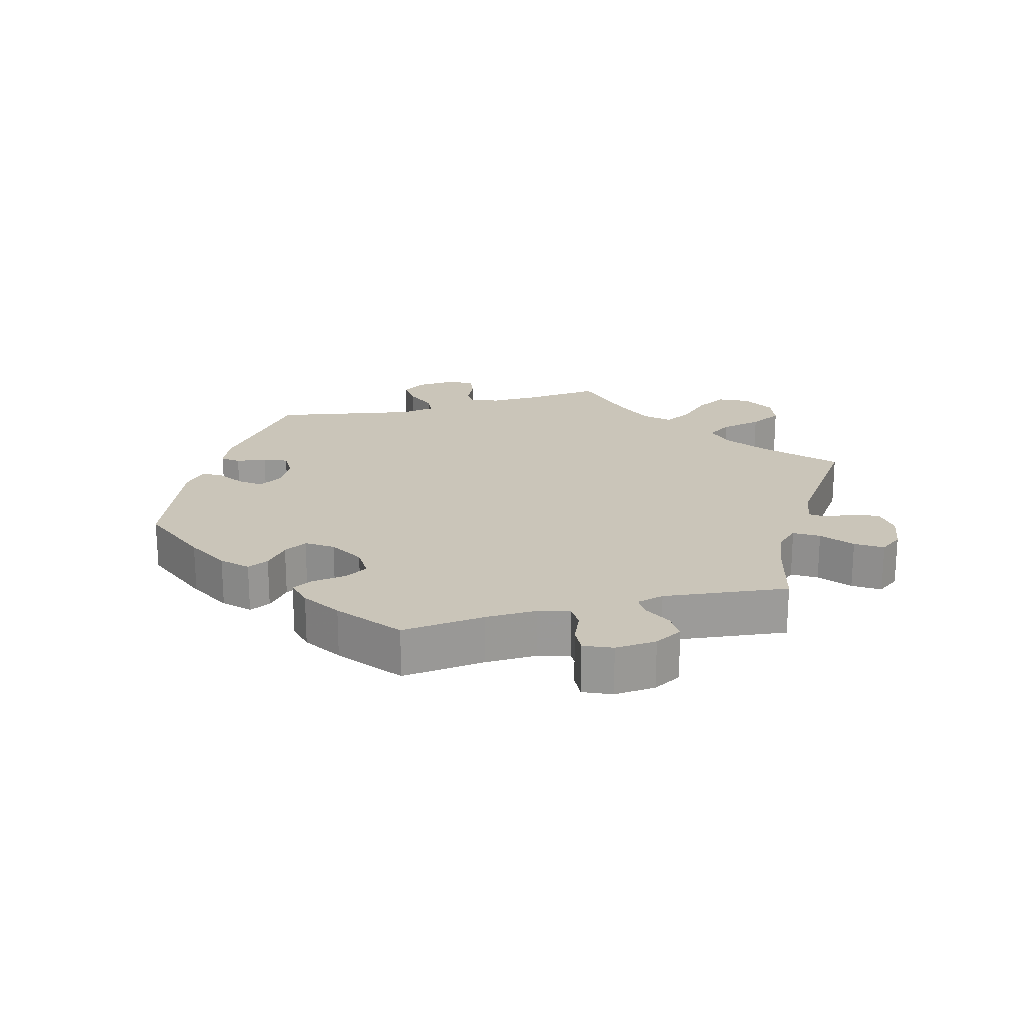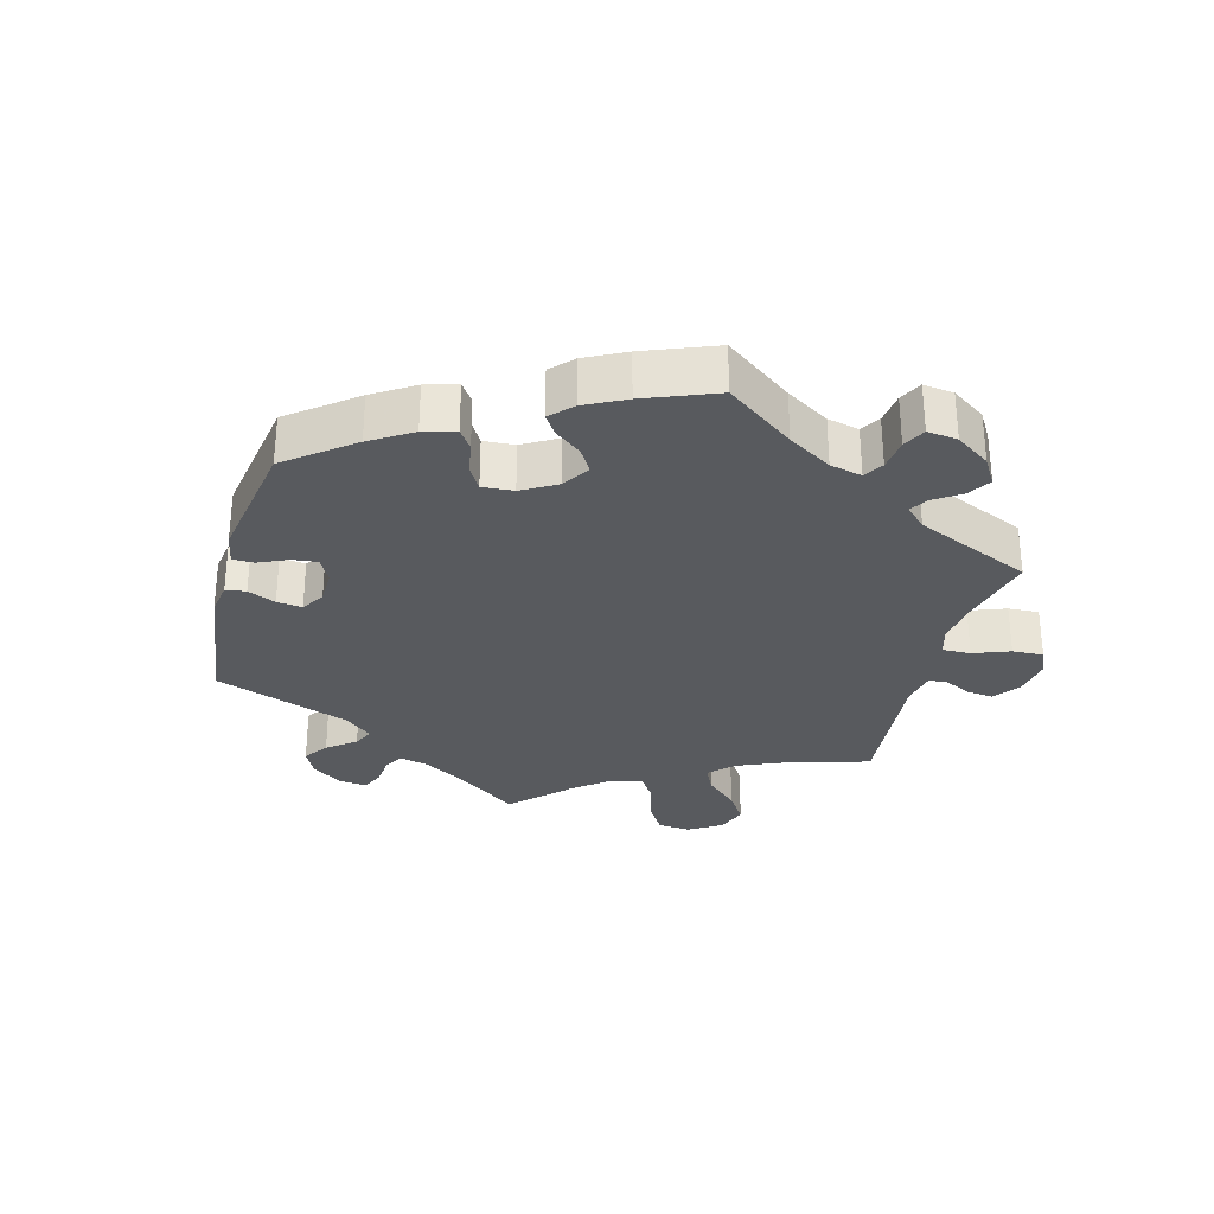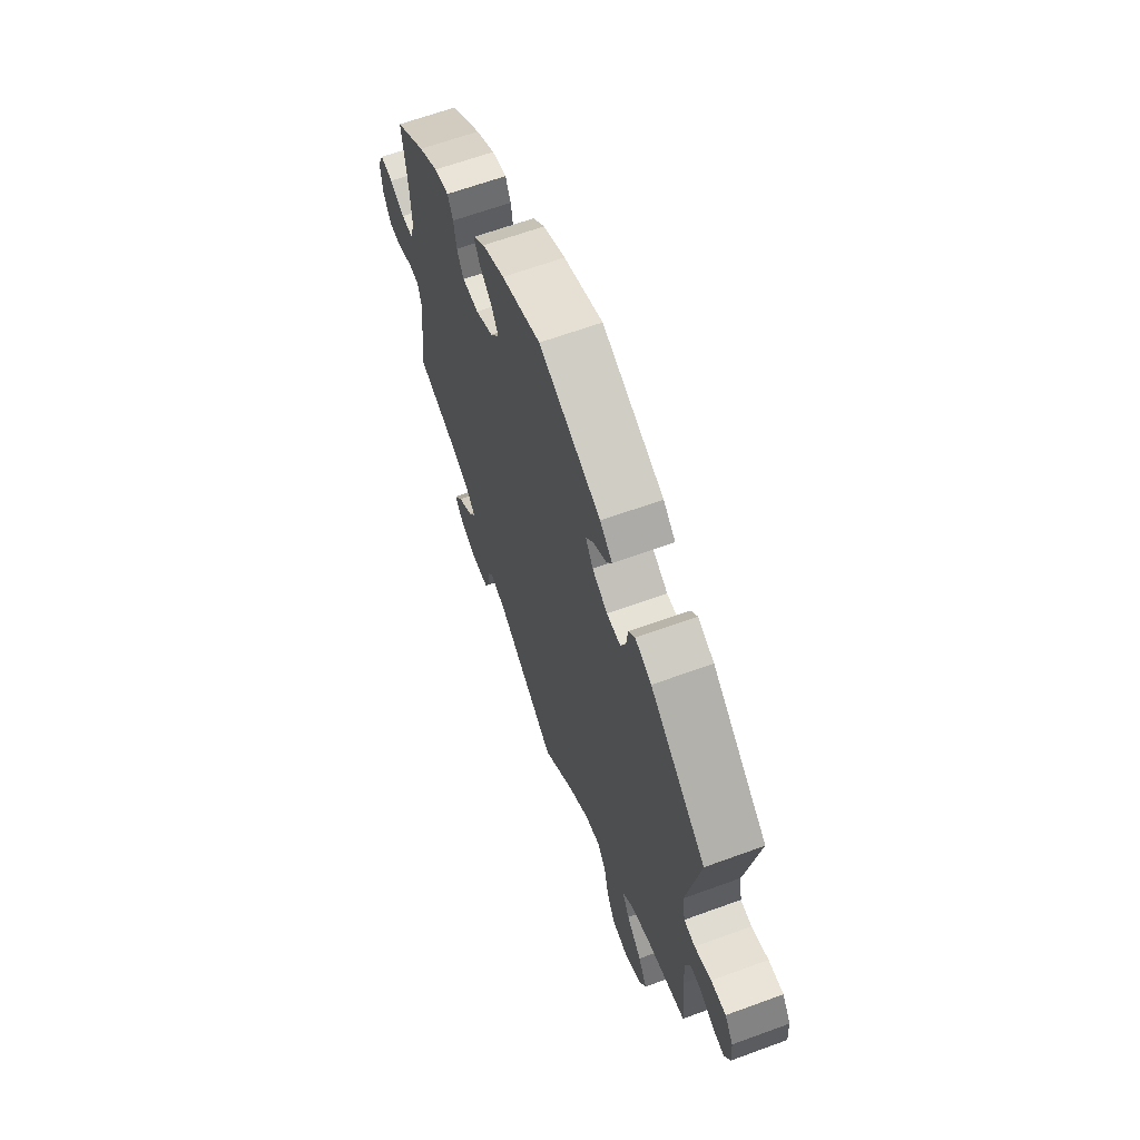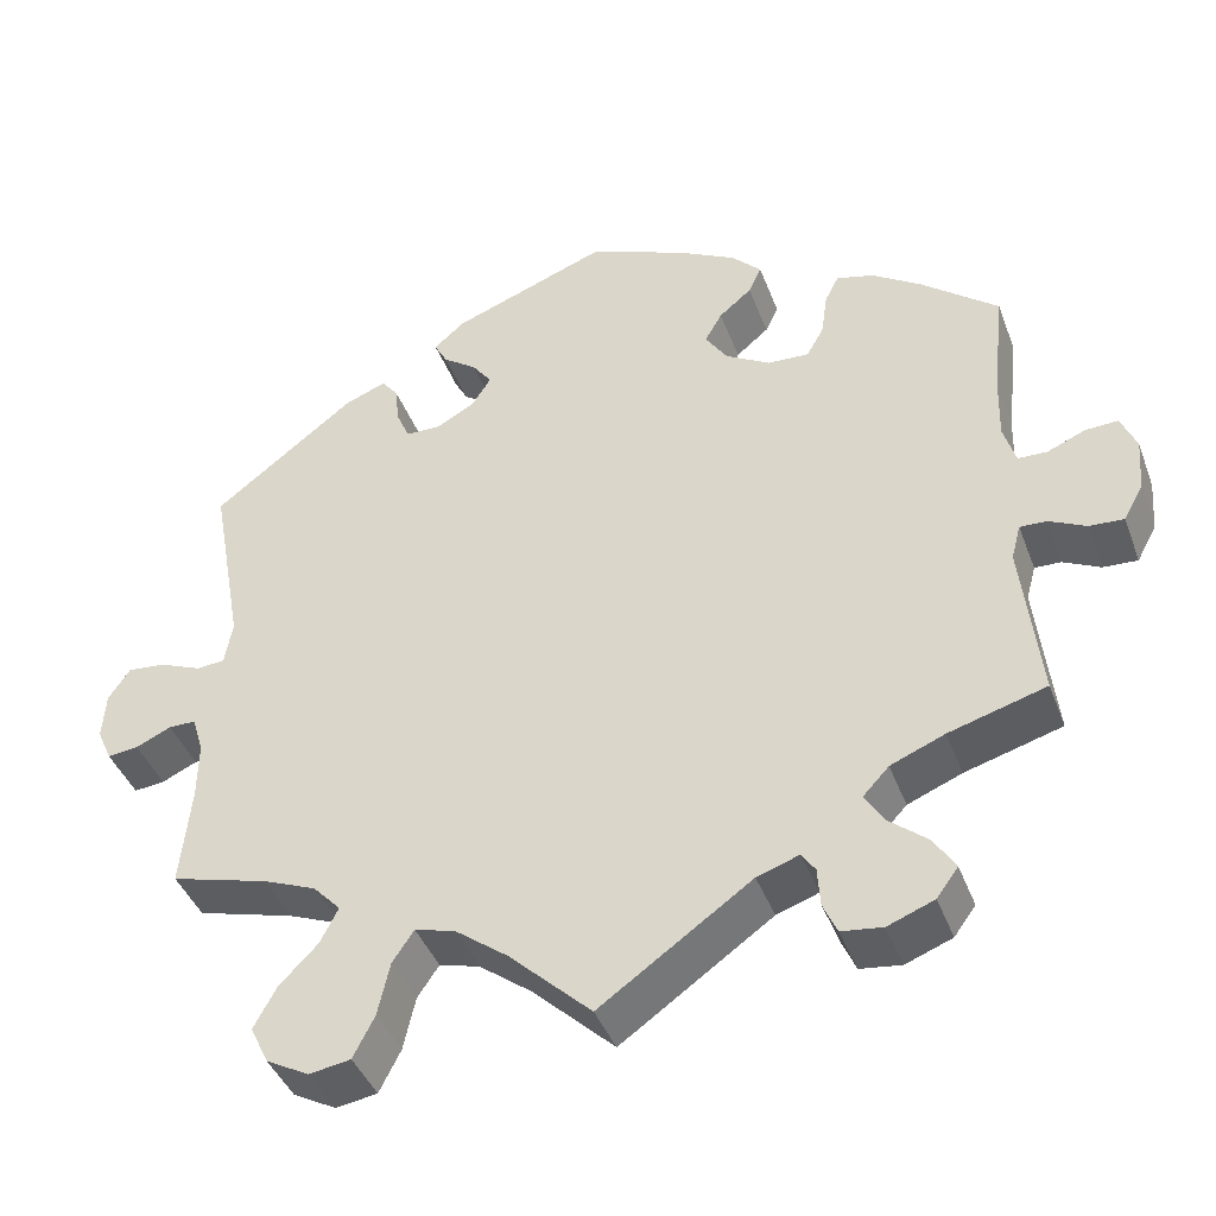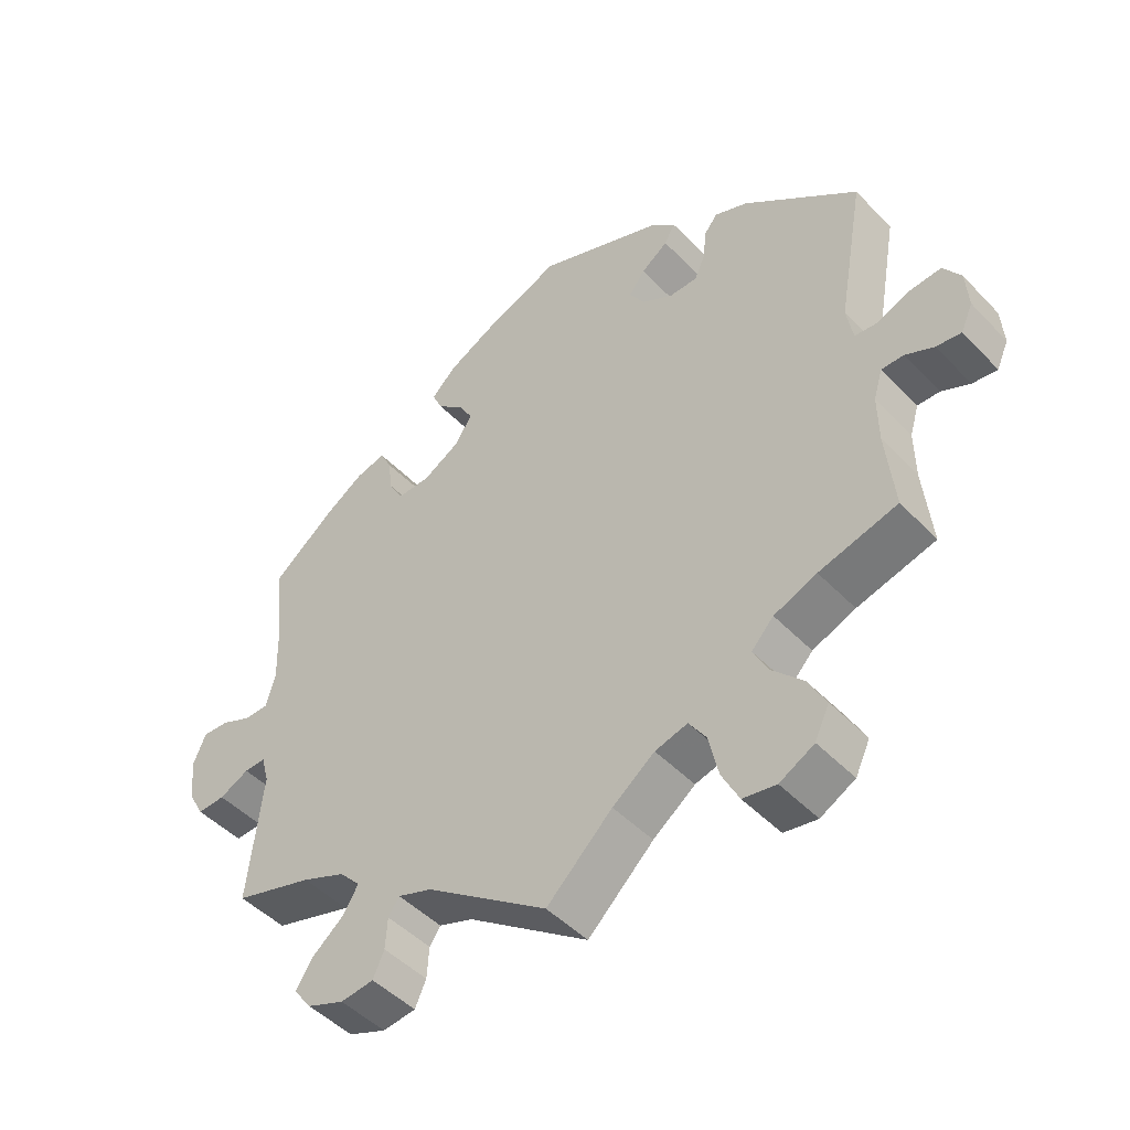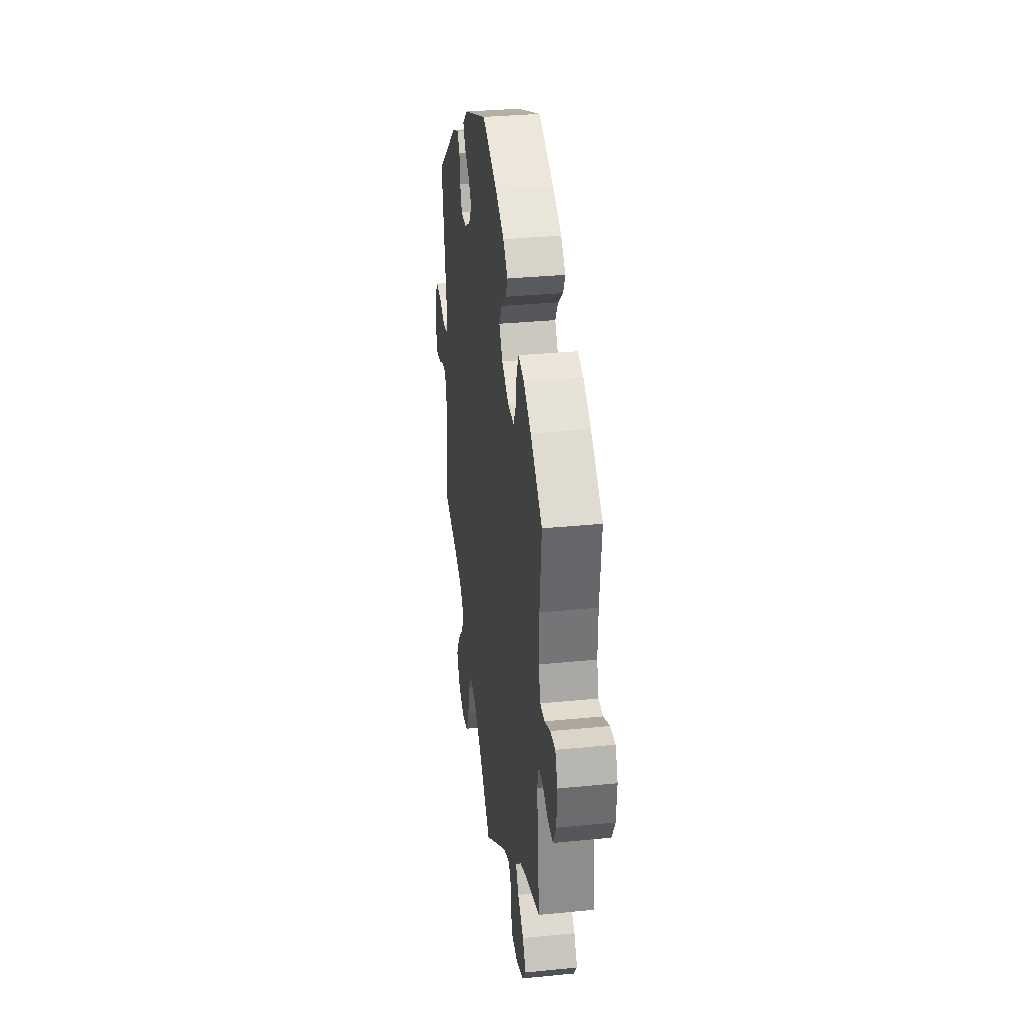
<metadata>
{"format":"obj","ext":"obj","renderer":"f3d","projection":"perspective","resolution":1024,"background":"white","views":[{"elev":20.7,"azim":75.1,"up":"+Y"},{"elev":-30.5,"azim":45.0,"up":"+Y"},{"elev":64.7,"azim":-110.2,"up":"+Z"},{"elev":-41.5,"azim":19.7,"up":"+Z"},{"elev":-47.1,"azim":-139.2,"up":"+Z"},{"elev":32.3,"azim":82.1,"up":"+Z"}]}
</metadata>
<code>
v -0.489 0.07 -0.172
v -0.488 0.07 -0.103
v -0.501 0.07 -0.06
v -0.533 0.07 -0.06
v -0.574 0.07 -0.079
v -0.61 0.07 -0.083
v -0.627 0.07 -0.045
v -0.623 0.07 0.01
v -0.598 0.07 0.047
v -0.554 0.07 0.043
v -0.505 0.07 0.023
v -0.472 0.07 0.026
v -0.463 0.07 0.078
v -0.501 0.07 0.289
v -0.336 0.07 0.417
v -0.288 0.07 0.436
v -0.269 0.07 0.412
v -0.264 0.07 0.367
v -0.249 0.07 0.332
v -0.208 0.07 0.331
v -0.163 0.07 0.356
v -0.141 0.07 0.391
v -0.164 0.07 0.422
v -0.203 0.07 0.45
v -0.218 0.07 0.478
v -0.182 0.07 0.509
v 0 0.07 0.578
v 0.115 0.07 0.531
v 0.18 0.07 0.497
v 0.215 0.07 0.462
v 0.2 0.07 0.43
v 0.162 0.07 0.398
v 0.142 0.07 0.363
v 0.168 0.07 0.324
v 0.22 0.07 0.294
v 0.268 0.07 0.292
v 0.288 0.07 0.328
v 0.295 0.07 0.378
v 0.311 0.07 0.41
v 0.354 0.07 0.399
v 0.411 0.07 0.362
v 0.501 0.07 0.29
v 0.487 0.07 0.165
v 0.485 0.07 0.089
v 0.499 0.07 0.042
v 0.533 0.07 0.041
v 0.577 0.07 0.06
v 0.615 0.07 0.062
v 0.633 0.07 0.02
v 0.628 0.07 -0.042
v 0.605 0.07 -0.084
v 0.565 0.07 -0.082
v 0.522 0.07 -0.061
v 0.491 0.07 -0.06
v 0.48 0.07 -0.101
v 0.501 0.07 -0.288
v 0.388 0.07 -0.321
v 0.325 0.07 -0.347
v 0.295 0.07 -0.379
v 0.317 0.07 -0.415
v 0.362 0.07 -0.452
v 0.387 0.07 -0.491
v 0.362 0.07 -0.525
v 0.308 0.07 -0.546
v 0.26 0.07 -0.54
v 0.244 0.07 -0.504
v 0.241 0.07 -0.459
v 0.225 0.07 -0.436
v 0.176 0.07 -0.453
v 0 0.07 -0.577
v -0.095 0.07 -0.487
v -0.156 0.07 -0.441
v -0.203 0.07 -0.428
v -0.228 0.07 -0.465
v -0.242 0.07 -0.527
v -0.267 0.07 -0.576
v -0.315 0.07 -0.584
v -0.365 0.07 -0.557
v -0.386 0.07 -0.513
v -0.36 0.07 -0.465
v -0.315 0.07 -0.419
v -0.294 0.07 -0.378
v -0.326 0.07 -0.344
v -0.388 0.07 -0.319
v -0.501 0.07 -0.288
v -0.489 0 -0.172
v -0.488 0 -0.103
v -0.501 0 -0.06
v -0.533 0 -0.06
v -0.574 0 -0.079
v -0.61 0 -0.083
v -0.627 0 -0.045
v -0.623 0 0.01
v -0.598 0 0.047
v -0.554 0 0.043
v -0.505 0 0.023
v -0.472 0 0.026
v -0.463 0 0.078
v -0.501 0 0.289
v -0.336 0 0.417
v -0.288 0 0.436
v -0.269 0 0.412
v -0.264 0 0.367
v -0.249 0 0.332
v -0.208 0 0.331
v -0.163 0 0.356
v -0.141 0 0.391
v -0.164 0 0.422
v -0.203 0 0.45
v -0.218 0 0.478
v -0.182 0 0.509
v 0 0 0.578
v 0.115 0 0.531
v 0.18 0 0.497
v 0.215 0 0.462
v 0.2 0 0.43
v 0.162 0 0.398
v 0.142 0 0.363
v 0.168 0 0.324
v 0.22 0 0.294
v 0.268 0 0.292
v 0.288 0 0.328
v 0.295 0 0.378
v 0.311 0 0.41
v 0.354 0 0.399
v 0.411 0 0.362
v 0.501 0 0.29
v 0.487 0 0.165
v 0.485 0 0.089
v 0.499 0 0.042
v 0.533 0 0.041
v 0.577 0 0.06
v 0.615 0 0.062
v 0.633 0 0.02
v 0.628 0 -0.042
v 0.605 0 -0.084
v 0.565 0 -0.082
v 0.522 0 -0.061
v 0.491 0 -0.06
v 0.48 0 -0.101
v 0.501 0 -0.288
v 0.388 0 -0.321
v 0.325 0 -0.347
v 0.295 0 -0.379
v 0.317 0 -0.415
v 0.362 0 -0.452
v 0.387 0 -0.491
v 0.362 0 -0.525
v 0.308 0 -0.546
v 0.26 0 -0.54
v 0.244 0 -0.504
v 0.241 0 -0.459
v 0.225 0 -0.436
v 0.176 0 -0.453
v 0 0 -0.577
v -0.095 0 -0.487
v -0.156 0 -0.441
v -0.203 0 -0.428
v -0.228 0 -0.465
v -0.242 0 -0.527
v -0.267 0 -0.576
v -0.315 0 -0.584
v -0.365 0 -0.557
v -0.386 0 -0.513
v -0.36 0 -0.465
v -0.315 0 -0.419
v -0.294 0 -0.378
v -0.326 0 -0.344
v -0.388 0 -0.319
v -0.501 0 -0.288
f 84 85 1
f 83 84 1 2
f 82 83 2 3
f 78 79 80 81
f 78 81 82
f 77 78 82
f 74 75 76 77
f 73 74 77 82
f 72 73 82 3
f 69 70 71
f 68 69 71 72
f 64 65 66 67
f 64 67 68
f 63 64 68
f 60 61 62 63
f 59 60 63 68
f 58 59 68 72
f 55 56 57
f 54 55 57 58
f 50 51 52 53
f 50 53 54
f 49 50 54
f 46 47 48 49
f 45 46 49 54
f 44 45 54 58
f 40 41 42 43
f 37 38 39 40
f 36 37 40 43
f 35 36 43 44
f 29 30 31 32
f 29 32 33
f 28 29 33
f 27 28 33
f 26 27 33
f 23 24 25 26
f 22 23 26 33
f 21 22 33 34
f 15 16 17 18
f 13 14 15 18
f 12 13 18 19
f 8 9 10 11
f 8 11 12
f 7 8 12
f 4 5 6 7
f 3 4 7 12
f 20 21 34 35
f 35 44 58 72
f 19 20 35 72
f 3 12 19 72
f 86 170 169
f 87 86 169 168
f 88 87 168 167
f 166 165 164 163
f 167 166 163
f 167 163 162
f 162 161 160 159
f 167 162 159 158
f 88 167 158 157
f 156 155 154
f 157 156 154 153
f 152 151 150 149
f 153 152 149
f 153 149 148
f 148 147 146 145
f 153 148 145 144
f 157 153 144 143
f 142 141 140
f 143 142 140 139
f 138 137 136 135
f 139 138 135
f 139 135 134
f 134 133 132 131
f 139 134 131 130
f 143 139 130 129
f 128 127 126 125
f 125 124 123 122
f 128 125 122 121
f 129 128 121 120
f 117 116 115 114
f 118 117 114
f 118 114 113
f 118 113 112
f 118 112 111
f 111 110 109 108
f 118 111 108 107
f 119 118 107 106
f 103 102 101 100
f 103 100 99 98
f 104 103 98 97
f 96 95 94 93
f 97 96 93
f 97 93 92
f 92 91 90 89
f 97 92 89 88
f 120 119 106 105
f 157 143 129 120
f 157 120 105 104
f 157 104 97 88
f 1 86 87 2
f 2 87 88 3
f 3 88 89 4
f 4 89 90 5
f 5 90 91 6
f 6 91 92 7
f 7 92 93 8
f 8 93 94 9
f 9 94 95 10
f 10 95 96 11
f 11 96 97 12
f 12 97 98 13
f 13 98 99 14
f 14 99 100 15
f 15 100 101 16
f 16 101 102 17
f 17 102 103 18
f 18 103 104 19
f 19 104 105 20
f 20 105 106 21
f 21 106 107 22
f 22 107 108 23
f 23 108 109 24
f 24 109 110 25
f 25 110 111 26
f 26 111 112 27
f 27 112 113 28
f 28 113 114 29
f 29 114 115 30
f 30 115 116 31
f 31 116 117 32
f 32 117 118 33
f 33 118 119 34
f 34 119 120 35
f 35 120 121 36
f 36 121 122 37
f 37 122 123 38
f 38 123 124 39
f 39 124 125 40
f 40 125 126 41
f 41 126 127 42
f 42 127 128 43
f 43 128 129 44
f 44 129 130 45
f 45 130 131 46
f 46 131 132 47
f 47 132 133 48
f 48 133 134 49
f 49 134 135 50
f 50 135 136 51
f 51 136 137 52
f 52 137 138 53
f 53 138 139 54
f 54 139 140 55
f 55 140 141 56
f 56 141 142 57
f 57 142 143 58
f 58 143 144 59
f 59 144 145 60
f 60 145 146 61
f 61 146 147 62
f 62 147 148 63
f 63 148 149 64
f 64 149 150 65
f 65 150 151 66
f 66 151 152 67
f 67 152 153 68
f 68 153 154 69
f 69 154 155 70
f 70 155 156 71
f 71 156 157 72
f 72 157 158 73
f 73 158 159 74
f 74 159 160 75
f 75 160 161 76
f 76 161 162 77
f 77 162 163 78
f 78 163 164 79
f 79 164 165 80
f 80 165 166 81
f 81 166 167 82
f 82 167 168 83
f 83 168 169 84
f 84 169 170 85
f 85 170 86 1

</code>
